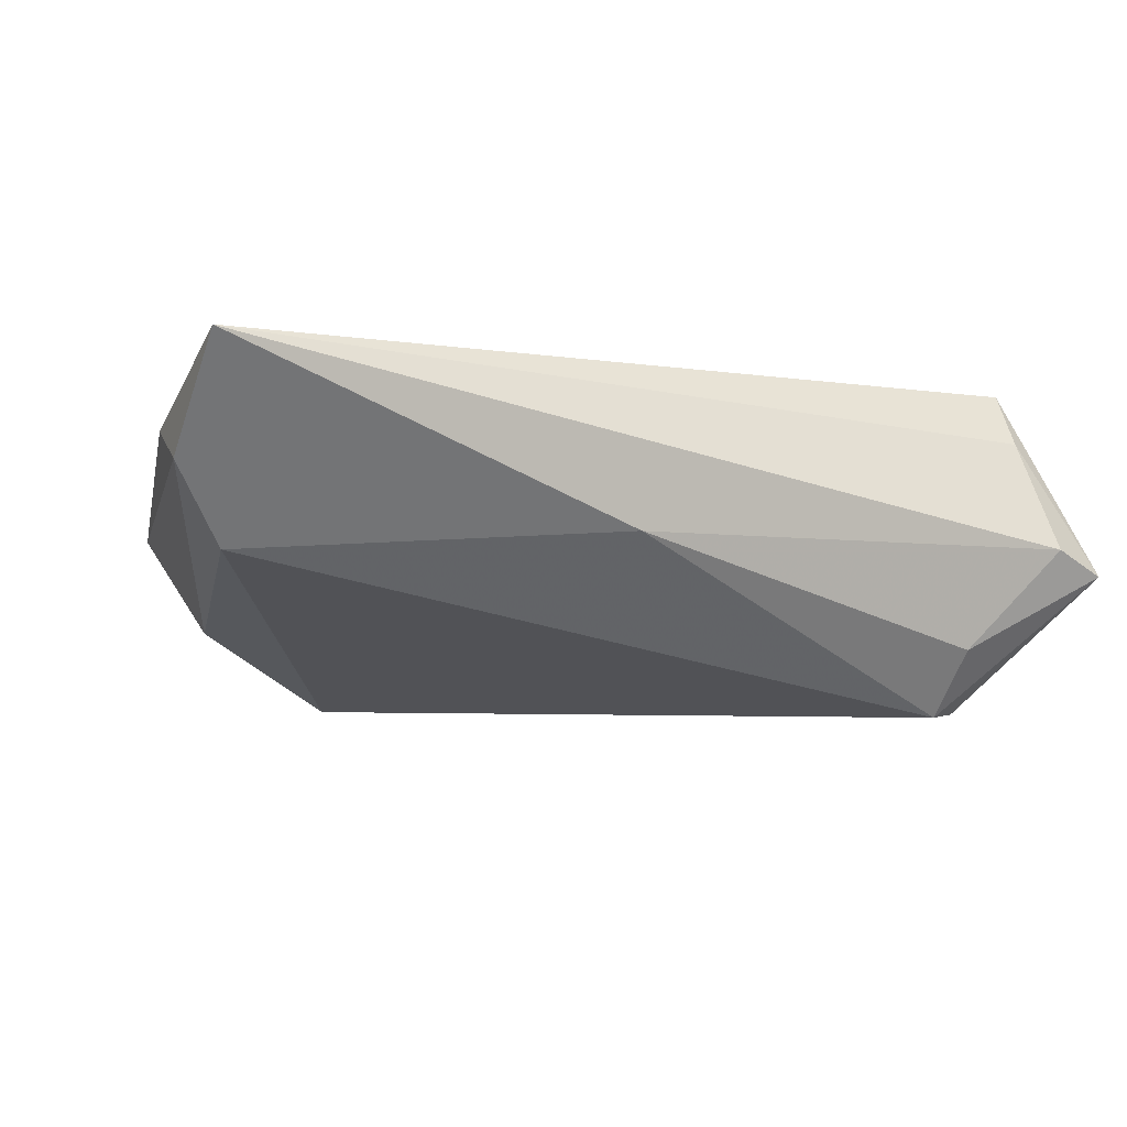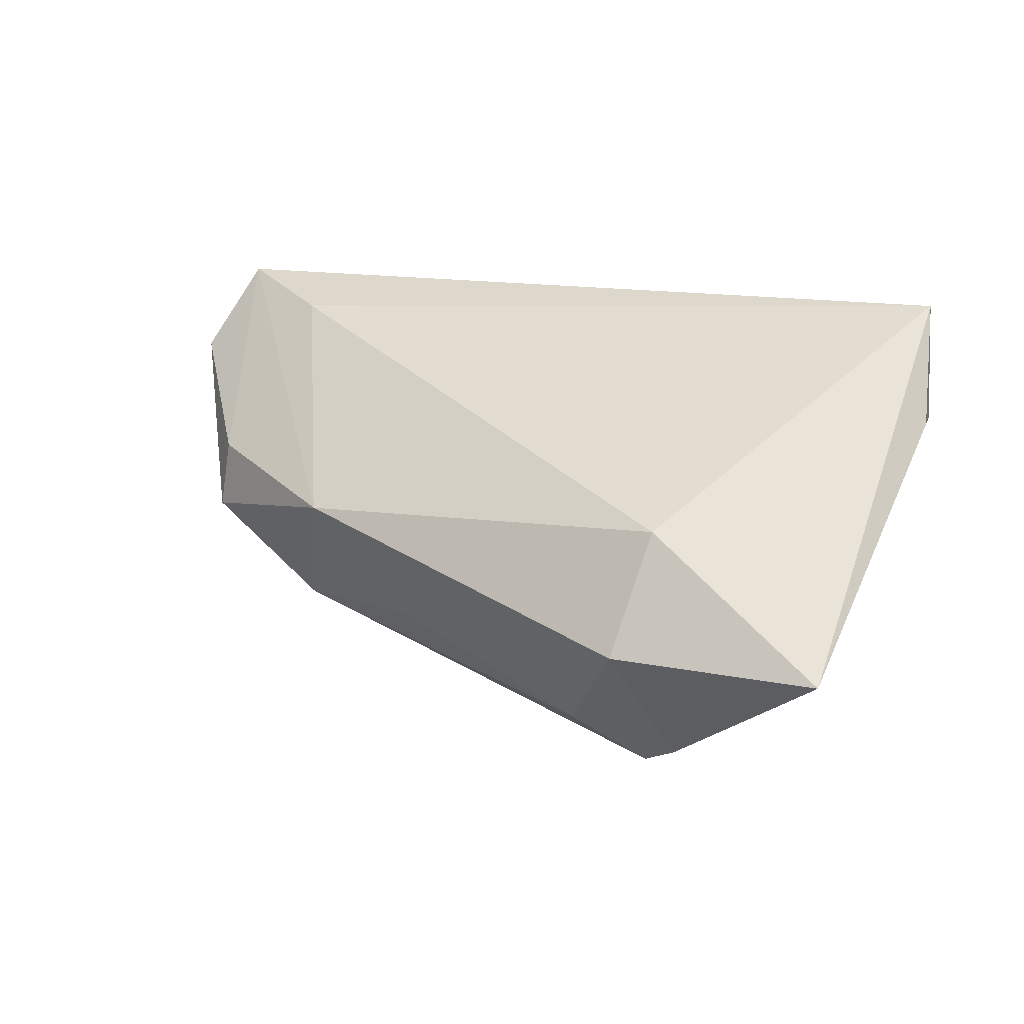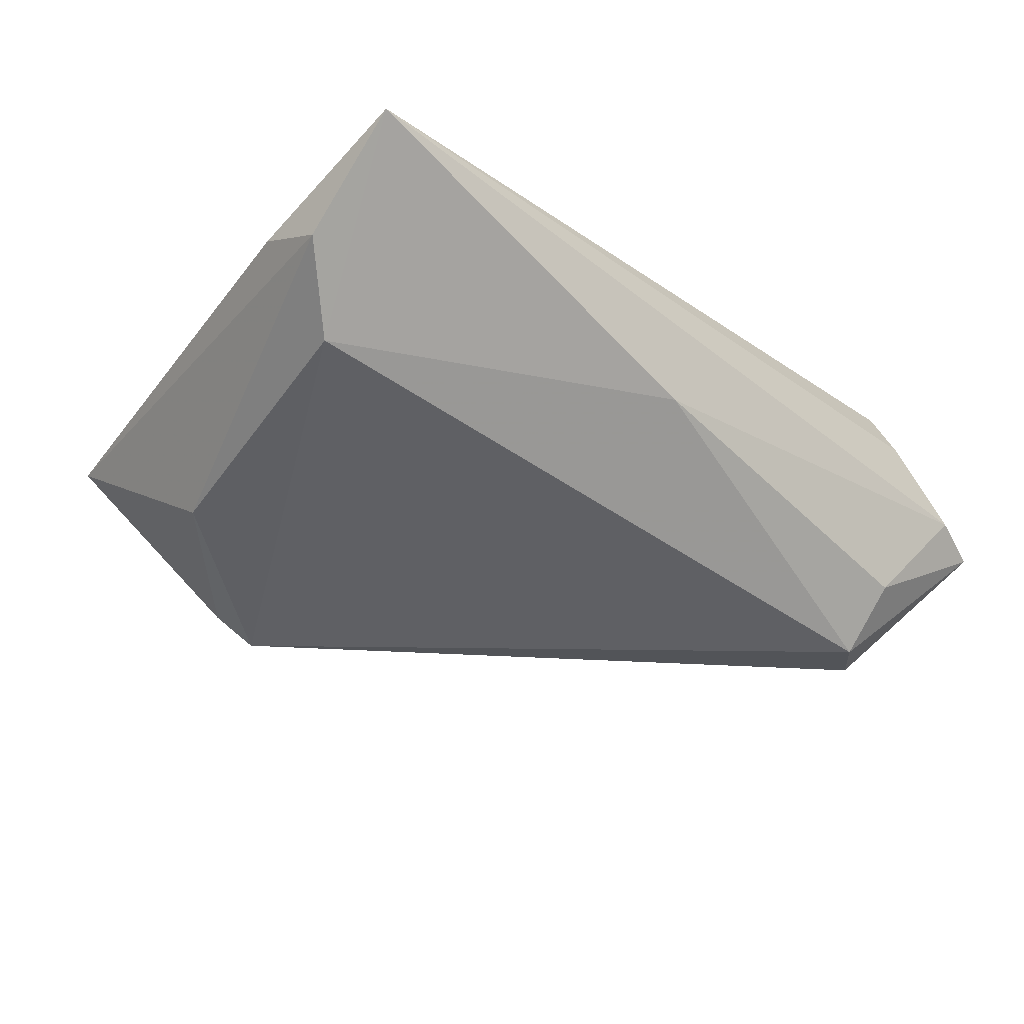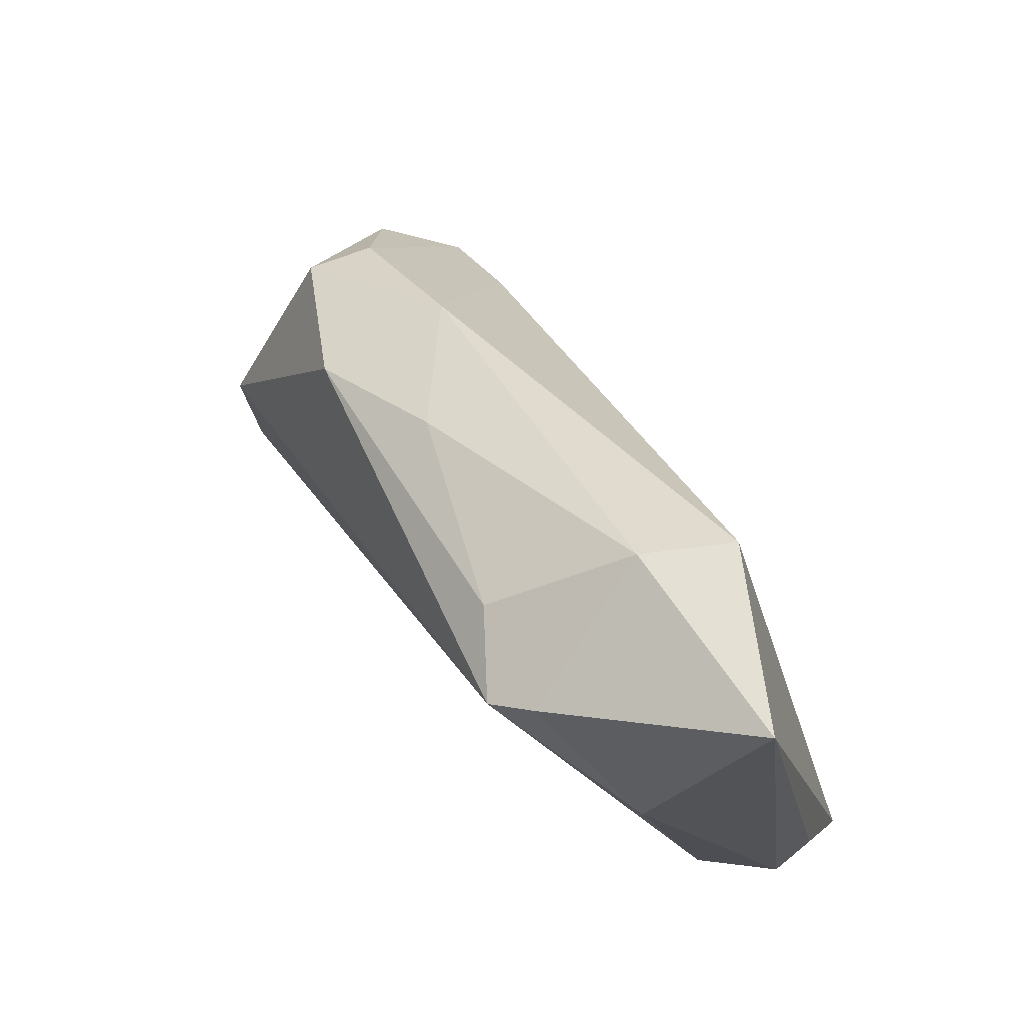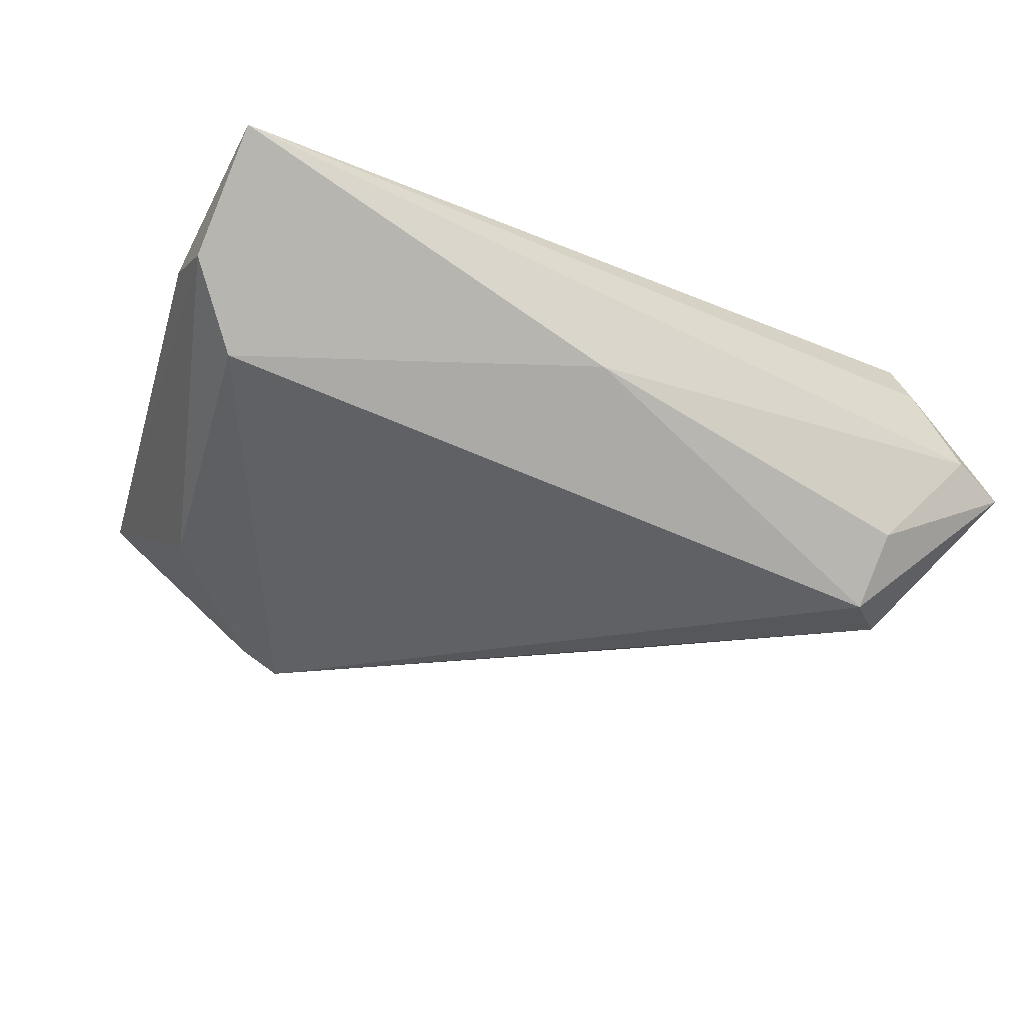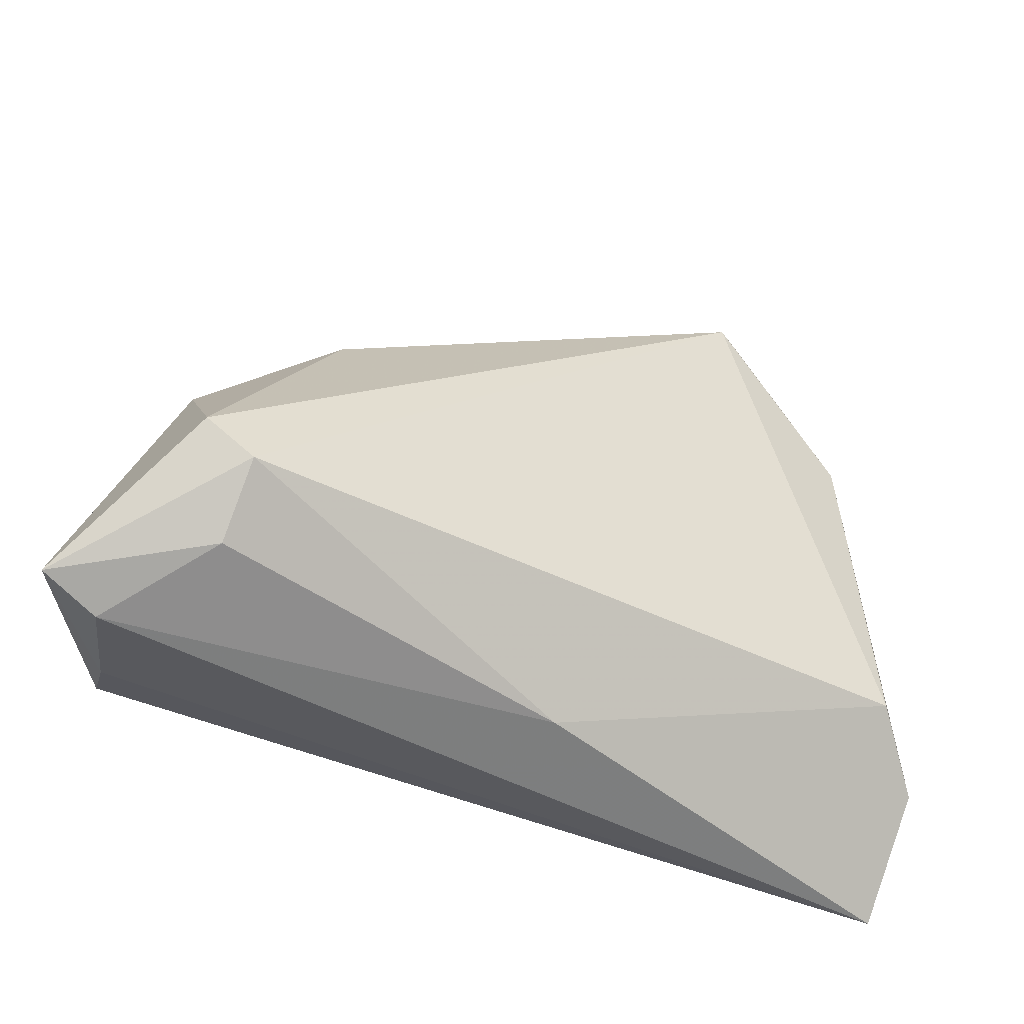
<metadata>
{"format":"obj","ext":"obj","renderer":"f3d","projection":"perspective","resolution":1024,"background":"white","views":[{"elev":-4.9,"azim":-22.0,"up":"+Z"},{"elev":31.5,"azim":-167.3,"up":"+Z"},{"elev":-26.3,"azim":-42.2,"up":"+Z"},{"elev":74.1,"azim":-122.5,"up":"+Y"},{"elev":-30.0,"azim":-26.4,"up":"+Z"},{"elev":-51.5,"azim":161.3,"up":"+Y"}]}
</metadata>
<code>
v -0.01015 0.03204 -0.01391
v -0.04722 -0.02895 0.01648
v 0.01279 0.02463 -0.007148
v 0.04338 0.006165 -0.006013
v 0.04601 -0.0239 0.01057
v 0.04253 -0.015 -0.01985
v 0.04258 0.004074 0.001946
v 0.04832 -0.02895 -0.001759
v 0.0458 -0.02047 0.01648
v -0.04827 -0.009514 0.00878
v -0.00199 -0.02759 -0.00141
v -0.04867 -0.01871 0.004877
v 0.0548 -0.02693 -0.004453
v -0.01582 0.04029 0.00136
v -0.01883 0.03118 0.01312
v 0.05093 -0.01323 0.007777
v -0.03684 0.01979 -0.01038
v -0.02301 0.03404 -0.01567
v 0.02791 0.01482 -0.01244
v 0.03803 -0.02586 -0.01295
v -0.01929 0.03158 -0.01925
v -0.0394 0.04193 0.002197
v 0.02603 0.01849 0.002799
v 0.03481 -0.01066 0.01648
v 0.03713 -0.0201 -0.0203
v -0.0426 -0.01347 -0.003537
f 12 26 2
f 21 26 17
f 17 12 22
f 26 12 17
f 25 26 21
f 5 9 2
f 2 8 5
f 13 9 5
f 5 8 13
f 22 2 15
f 16 9 13
f 10 2 22
f 22 12 10
f 10 12 2
f 13 25 6
f 6 25 21
f 13 8 20
f 20 25 13
f 2 26 11
f 26 25 11
f 25 20 11
f 11 8 2
f 11 20 8
f 18 17 22
f 21 17 18
f 9 23 24
f 23 15 24
f 2 9 24
f 24 15 2
f 22 15 14
f 14 18 22
f 14 15 23
f 23 3 14
f 4 16 13
f 13 6 4
f 1 14 3
f 21 18 1
f 18 14 1
f 7 4 23
f 16 4 7
f 7 23 9
f 9 16 7
f 19 3 23
f 23 4 19
f 19 1 3
f 21 1 19
f 19 6 21
f 19 4 6

</code>
